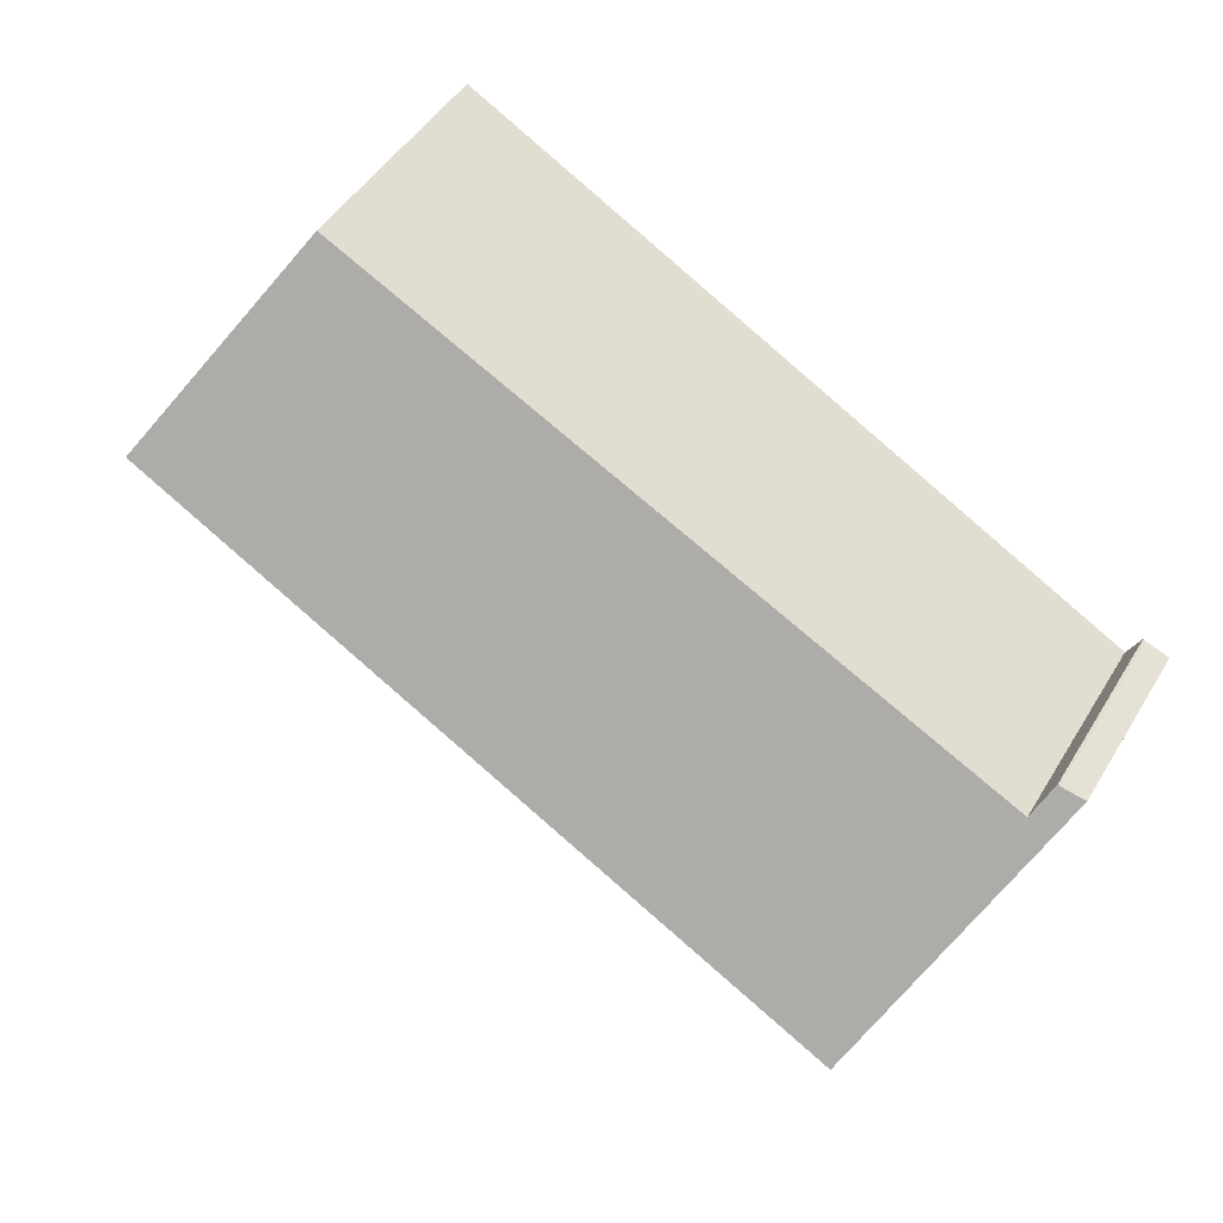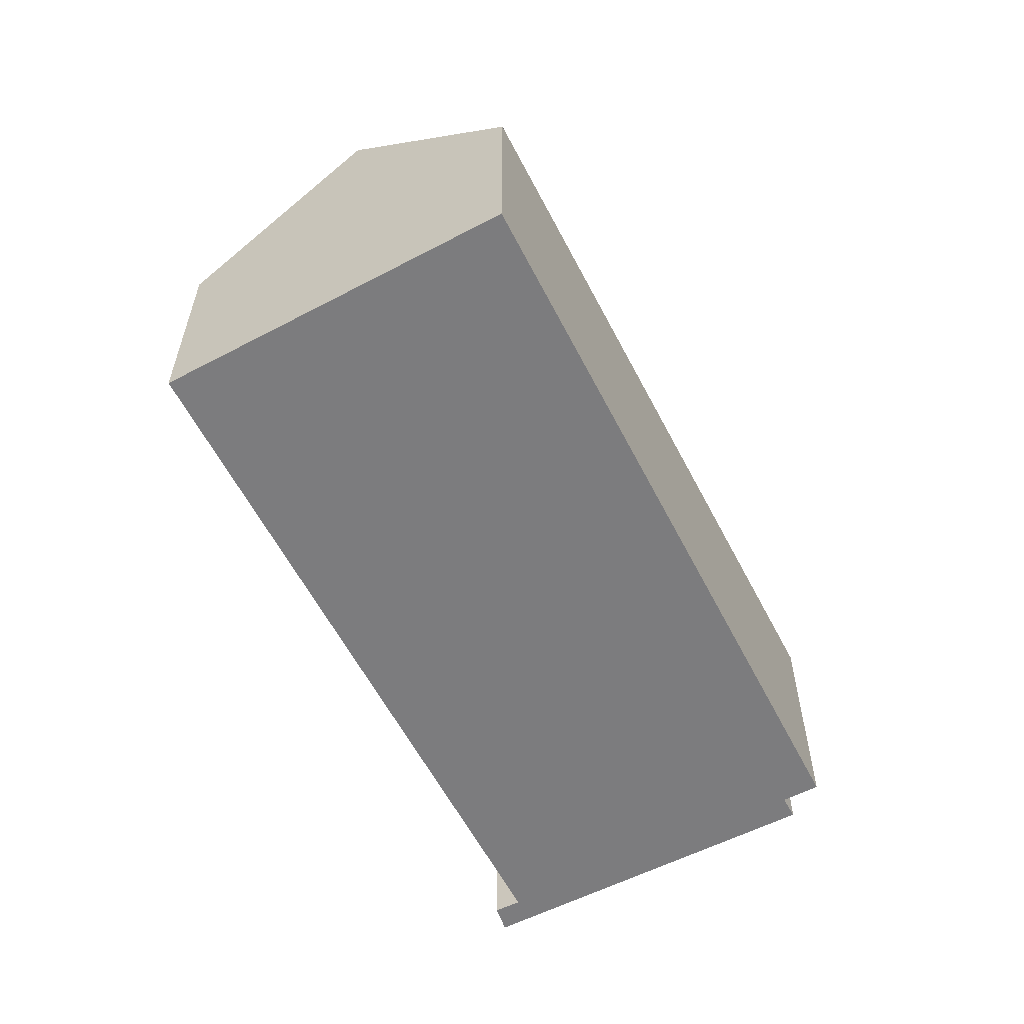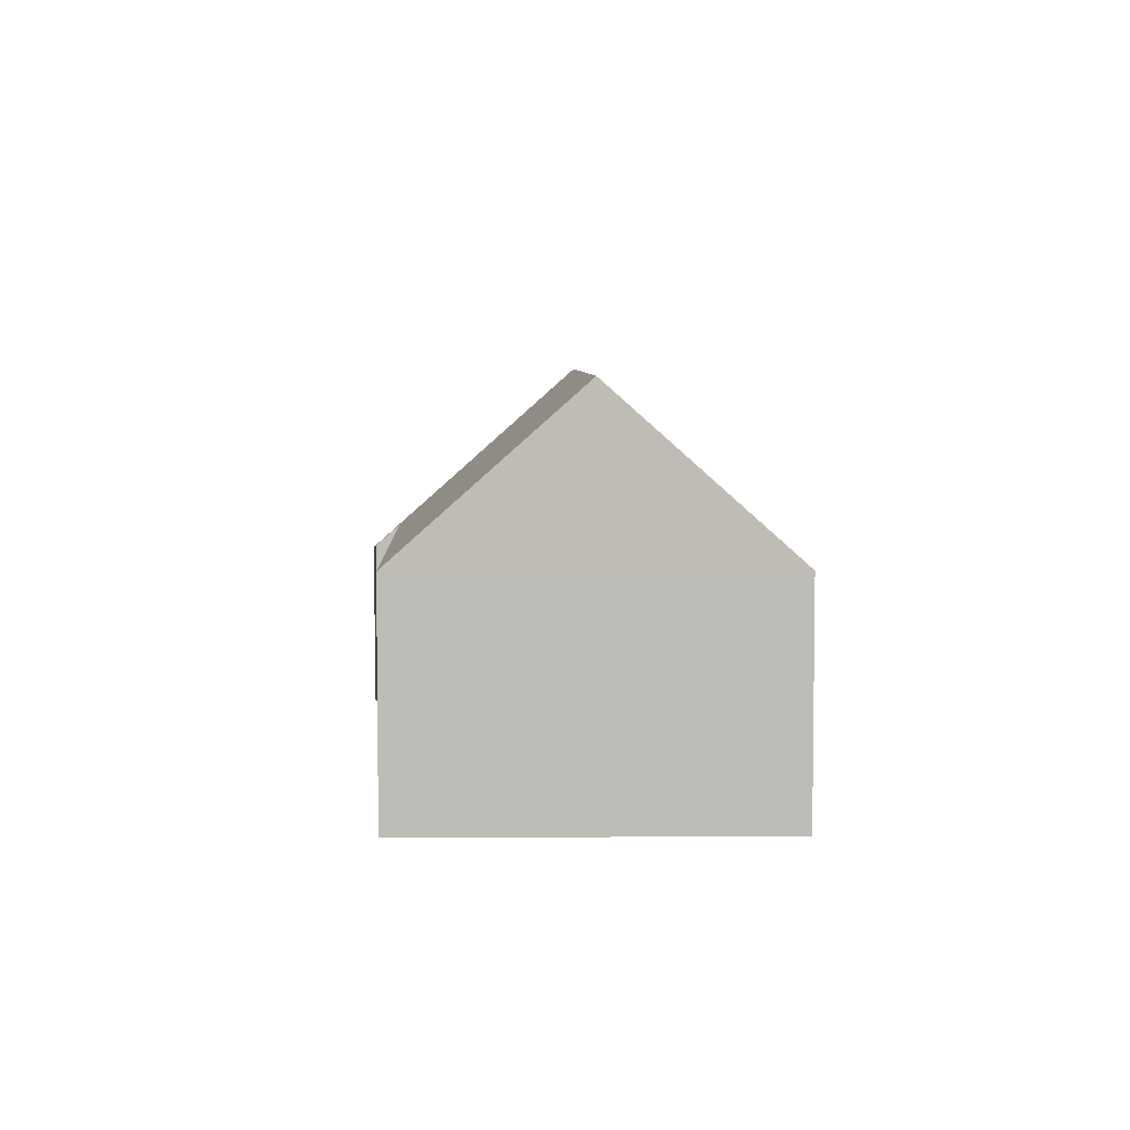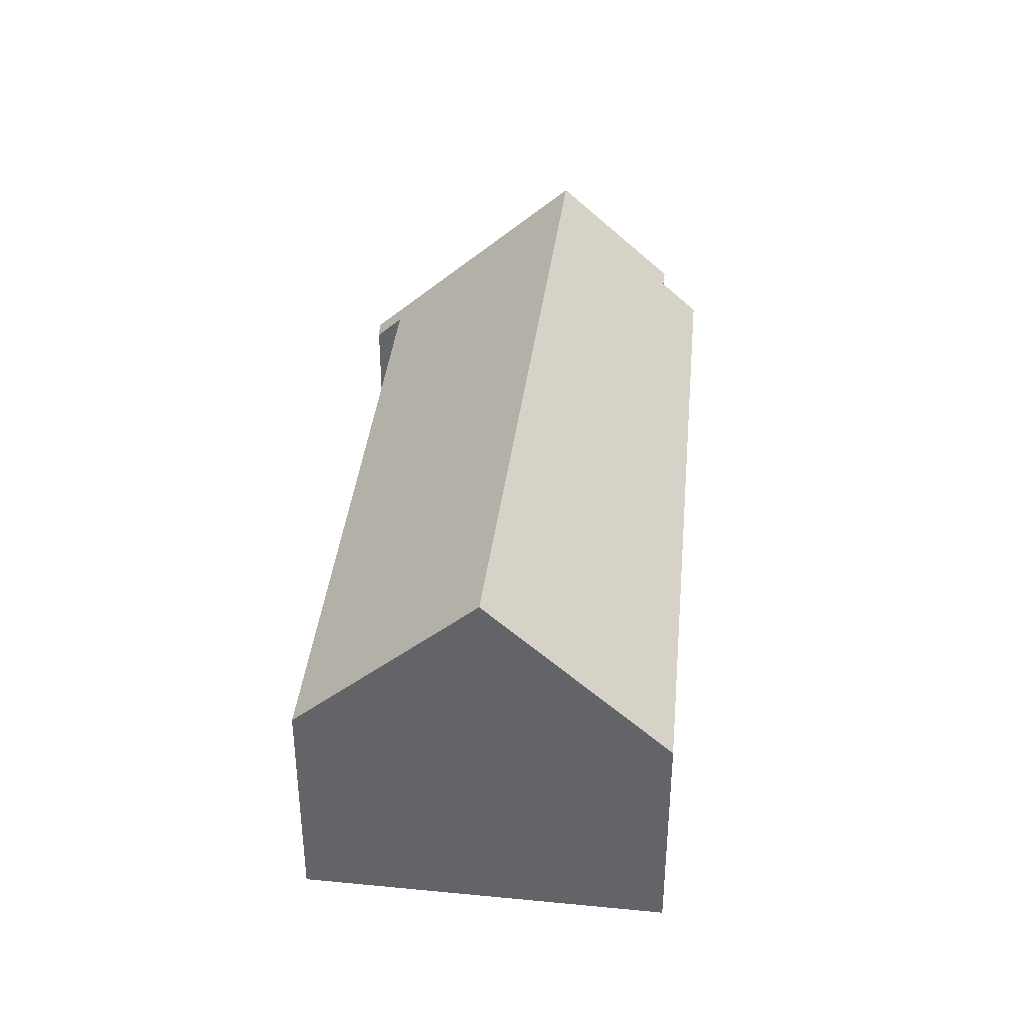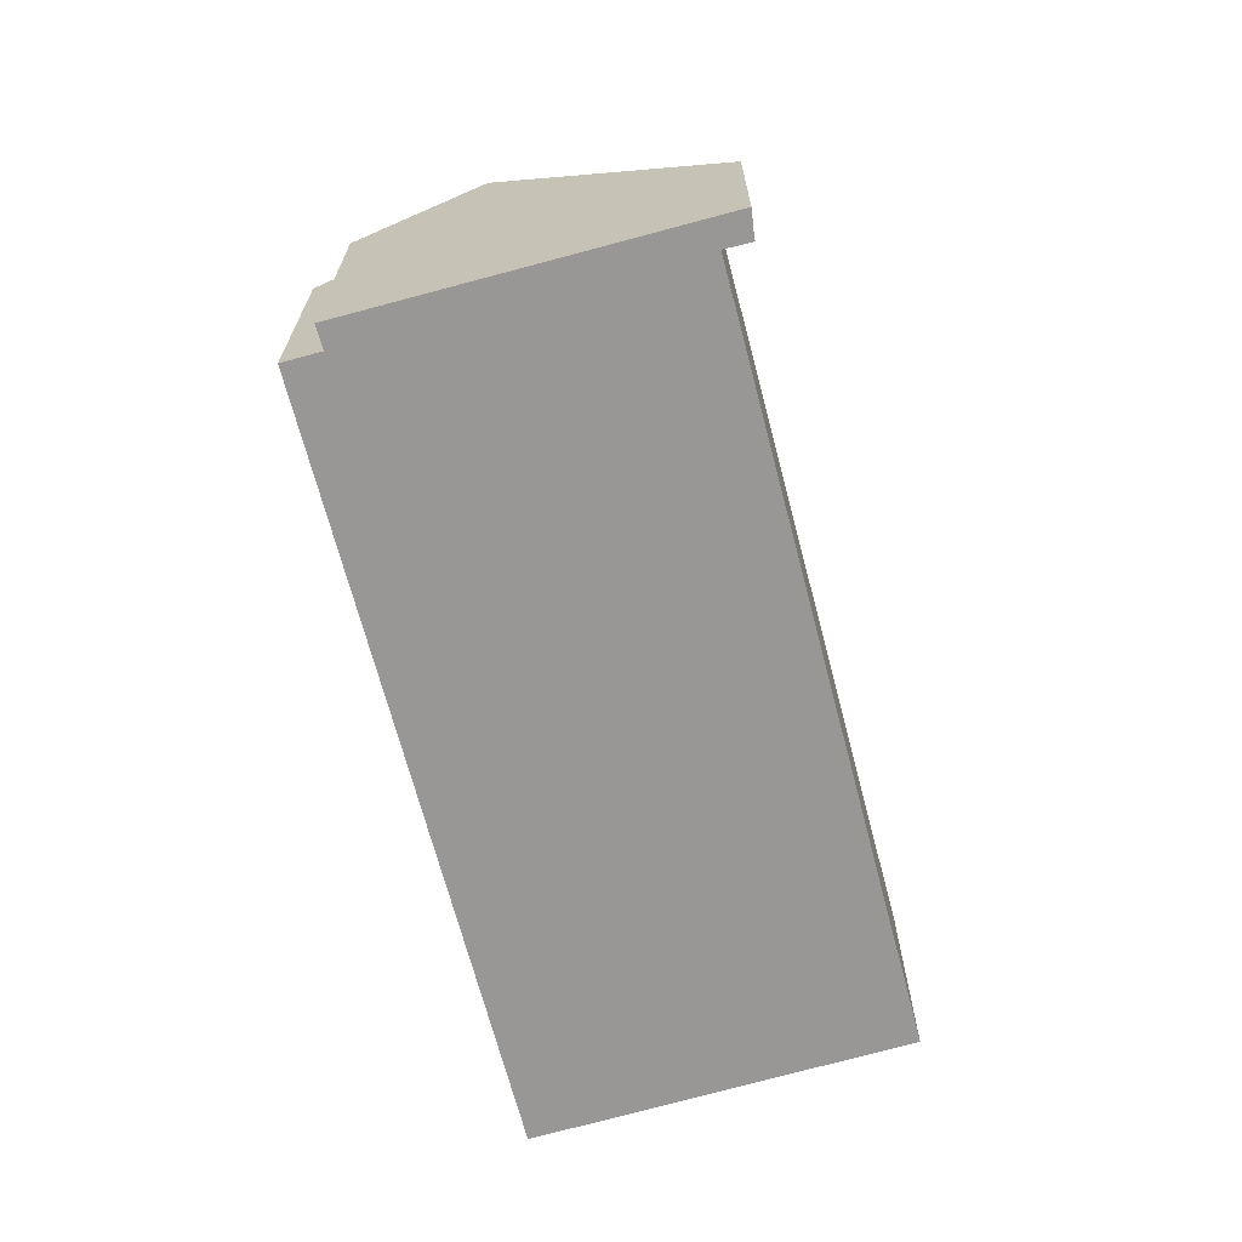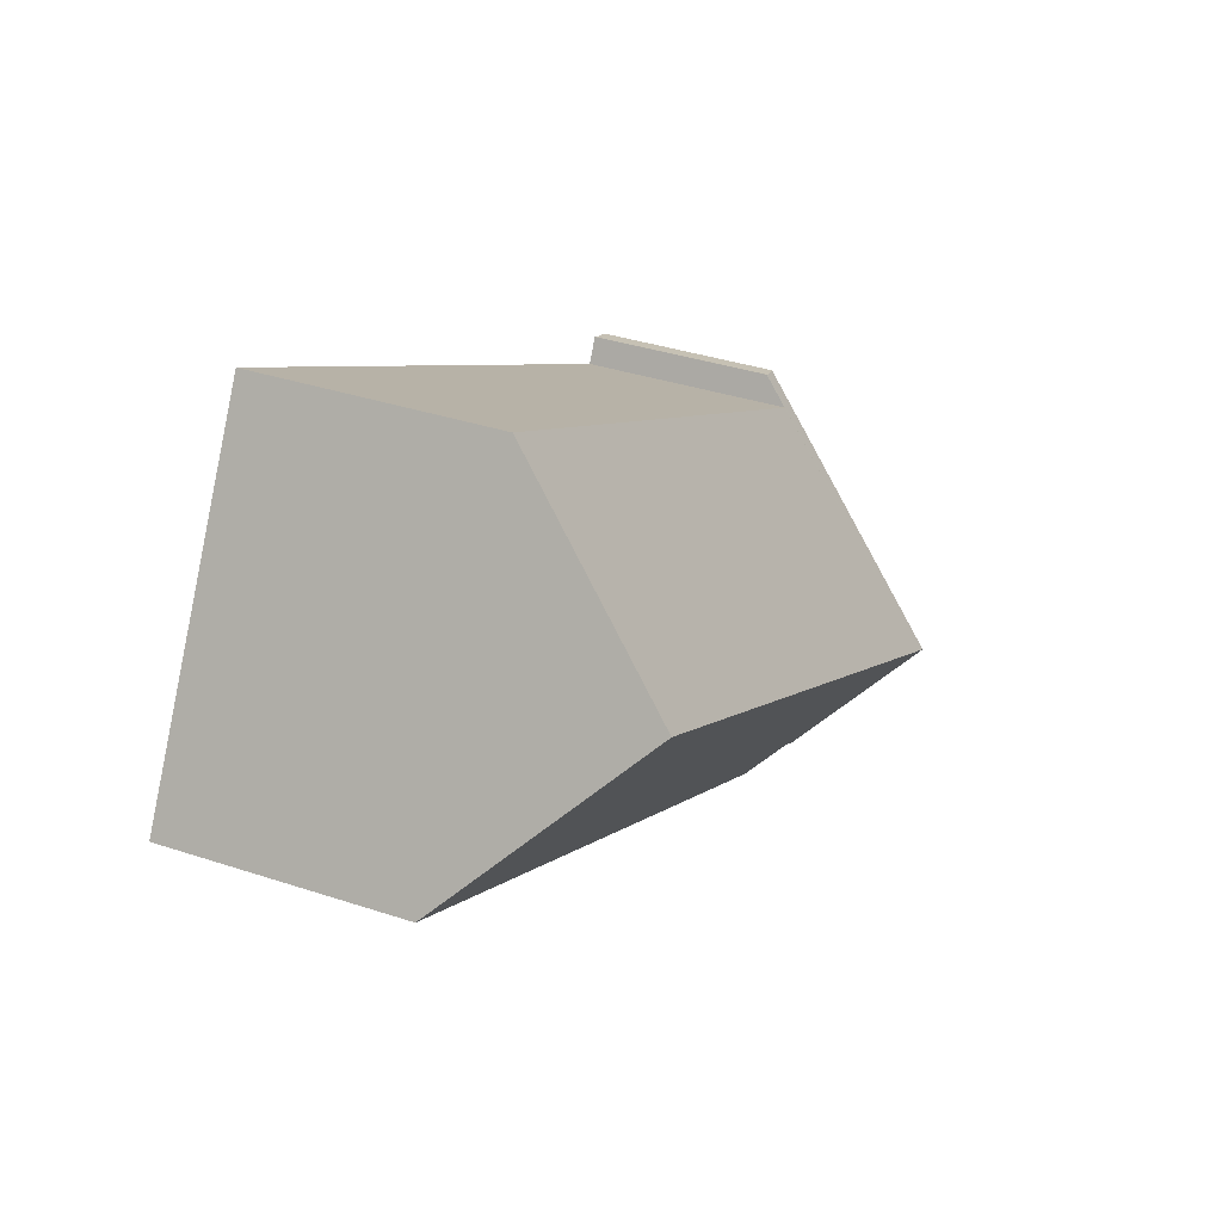
<metadata>
{"format":"obj","ext":"obj","renderer":"f3d","projection":"perspective","resolution":1024,"background":"white","views":[{"elev":47.1,"azim":-150.2,"up":"+Z"},{"elev":-58.9,"azim":88.2,"up":"+Y"},{"elev":5.4,"azim":58.4,"up":"+Y"},{"elev":38.0,"azim":66.6,"up":"+Y"},{"elev":-68.3,"azim":-104.2,"up":"+Y"},{"elev":36.6,"azim":113.2,"up":"+Z"}]}
</metadata>
<code>
v  4.664 5.309 -7.25
v  4.251 6.053 -6.519
v  4.676 5.309 -7.243
v  16.98 8.429 4.061
v  18.99 4.901 0.63
v  2.894 8.429 -4.208
v  3.807 6.055 -6.777
v  2.495 8.429 -4.442
v  0.5 3.992 0.19
v  0 3.913 2.396e-16
v  0.557 3.993 0.222
v  0.84 4.524 -0.306
v  14.96 4.901 7.493
v  0.84 1.874e-17 -0.306
v  0.557 -1.359e-17 0.222
v  14.96 -4.588e-16 7.493
v  16.98 -2.487e-16 4.061
v  18.99 -3.858e-17 0.63
v  0.5 -1.163e-17 0.19
v  4.676 4.435e-16 -7.243
v  4.664 4.439e-16 -7.25
v  3.807 4.15e-16 -6.777
v  4.251 3.992e-16 -6.519
v  0 0 0
v  2.495 2.72e-16 -4.442
g defaultobject
f 1 2 3
f 3 4 5
f 4 3 2
f 4 2 6
f 6 2 7
f 6 7 8
f 9 8 10
f 8 9 6
f 6 9 11
f 6 11 12
f 6 12 13
f 6 13 4
f 11 14 12
f 14 11 15
f 13 5 4
f 5 13 16
f 5 16 17
f 5 17 18
f 12 16 13
f 16 12 14
f 9 15 11
f 15 9 19
f 5 20 3
f 20 5 18
f 20 1 3
f 1 20 21
f 2 22 7
f 22 2 23
f 1 23 2
f 23 1 21
f 7 10 8
f 10 7 22
f 10 22 24
f 24 22 25
f 10 19 9
f 19 10 24
f 17 16 14
f 14 15 19
f 25 19 24
f 19 25 14
f 14 25 17
f 17 25 18
f 18 25 23
f 23 25 22
f 23 20 18
f 20 23 21

</code>
